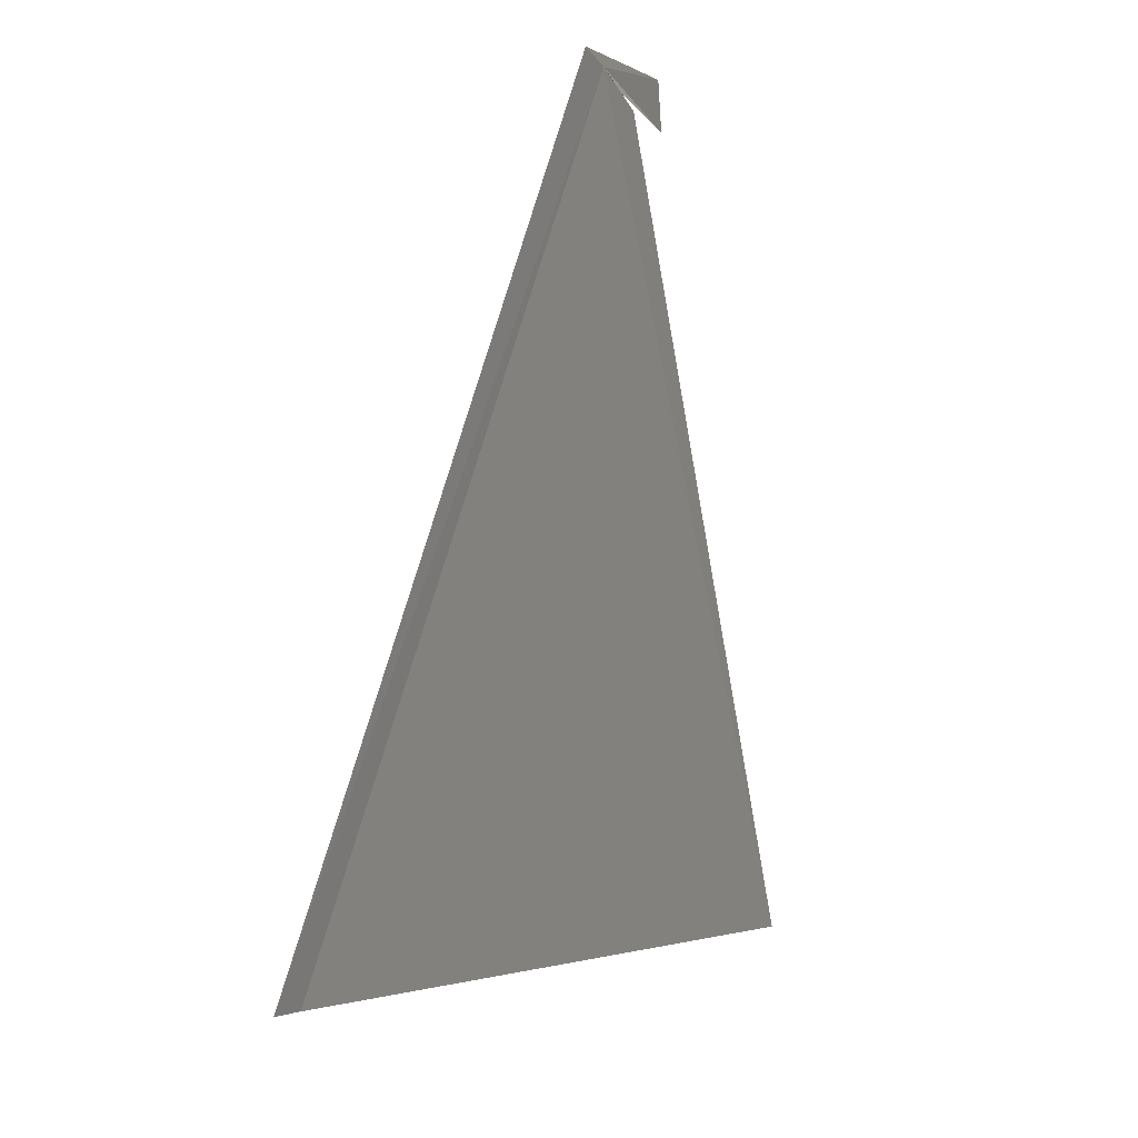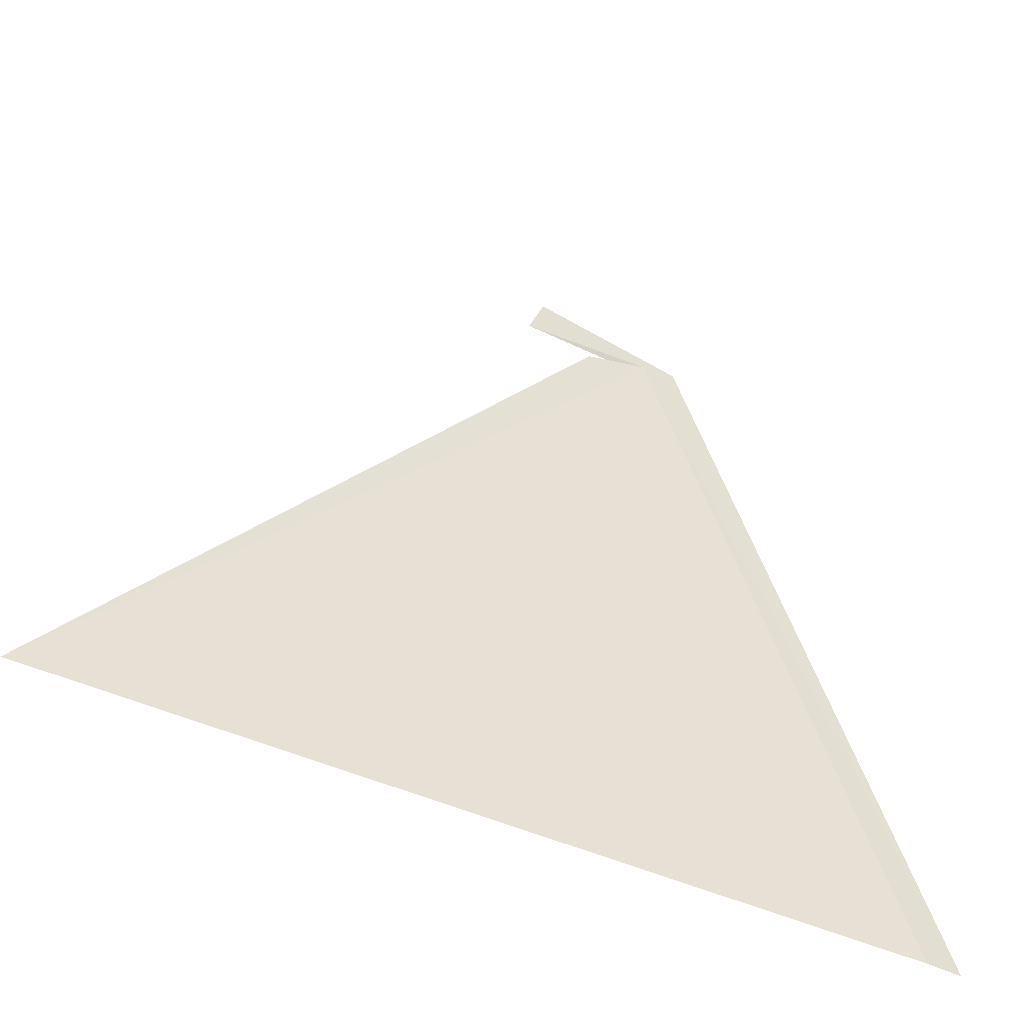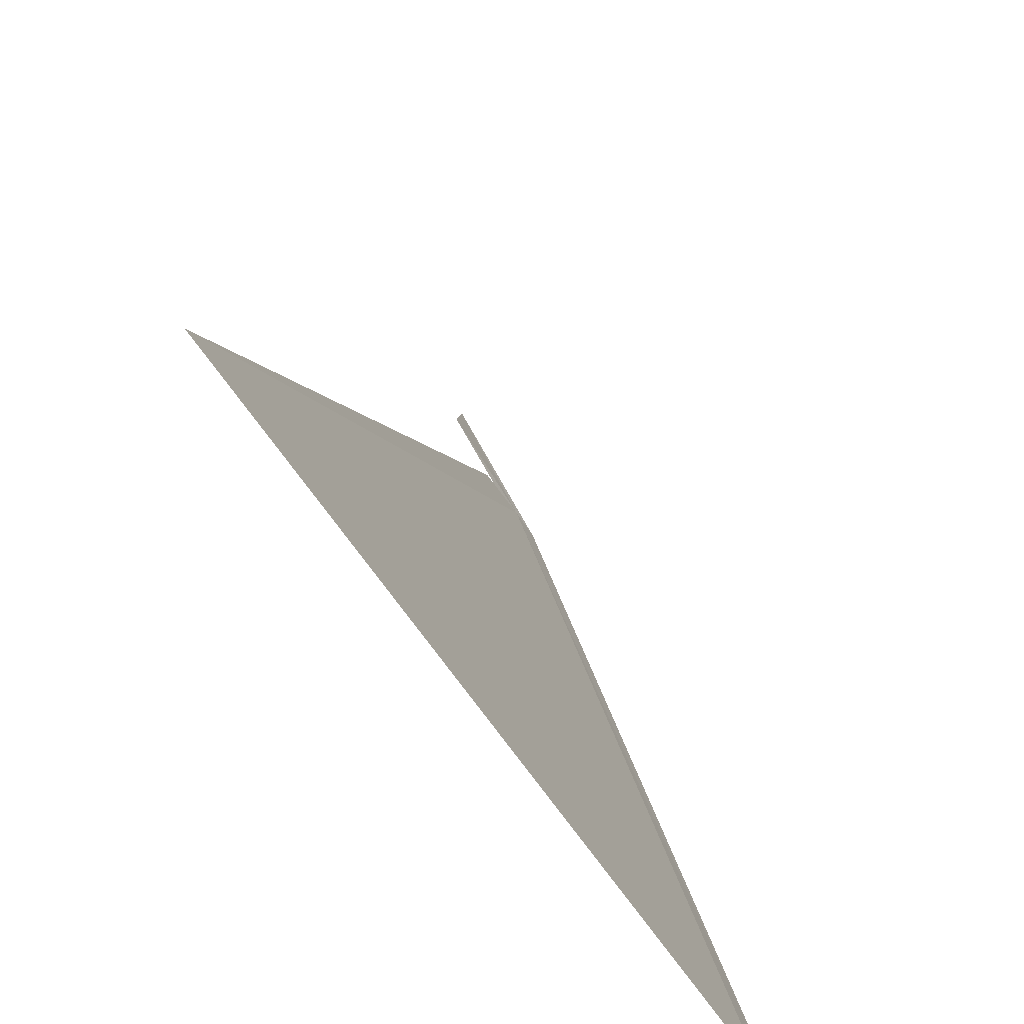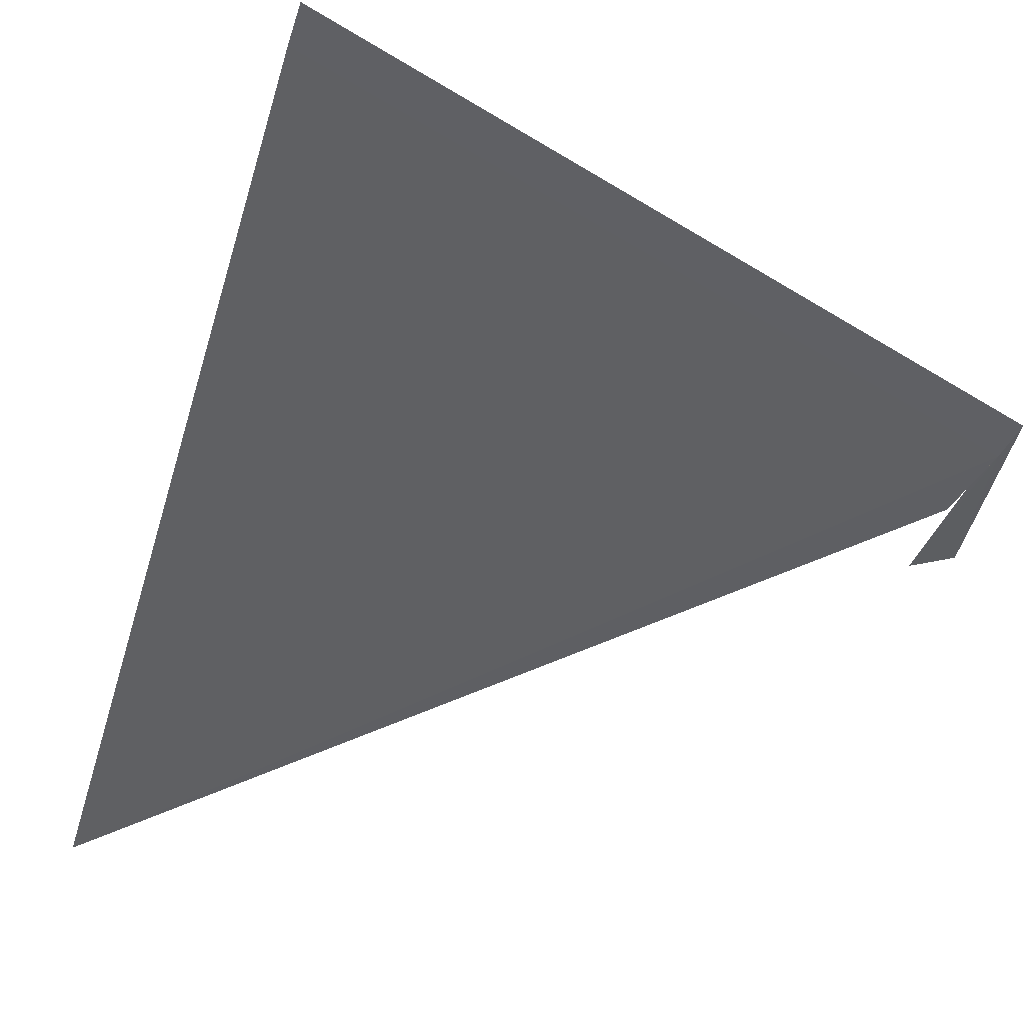
<metadata>
{"format":"obj","ext":"obj","renderer":"f3d","projection":"perspective","resolution":1024,"background":"white","views":[{"elev":-10.2,"azim":-104.5,"up":"+Z"},{"elev":-34.6,"azim":114.0,"up":"+Z"},{"elev":-52.7,"azim":82.4,"up":"+Z"},{"elev":-9.7,"azim":-119.8,"up":"+Y"}]}
</metadata>
<code>
v 96.93 47.86 49.57
v 97.1 47.73 49.53
v 97.56 47.43 49.54
v 97.46 47.47 49.74
v 97.22 47.65 49.5
v 96.76 47.97 49.58
v 100.1 46.11 46.3
v 96.46 49.19 45.78
v 96.62 49.07 45.81
f 1 2 3
f 1 3 4
f 1 5 2
f 1 4 6
f 1 7 5
f 1 6 8
f 1 8 9
f 1 9 7

</code>
